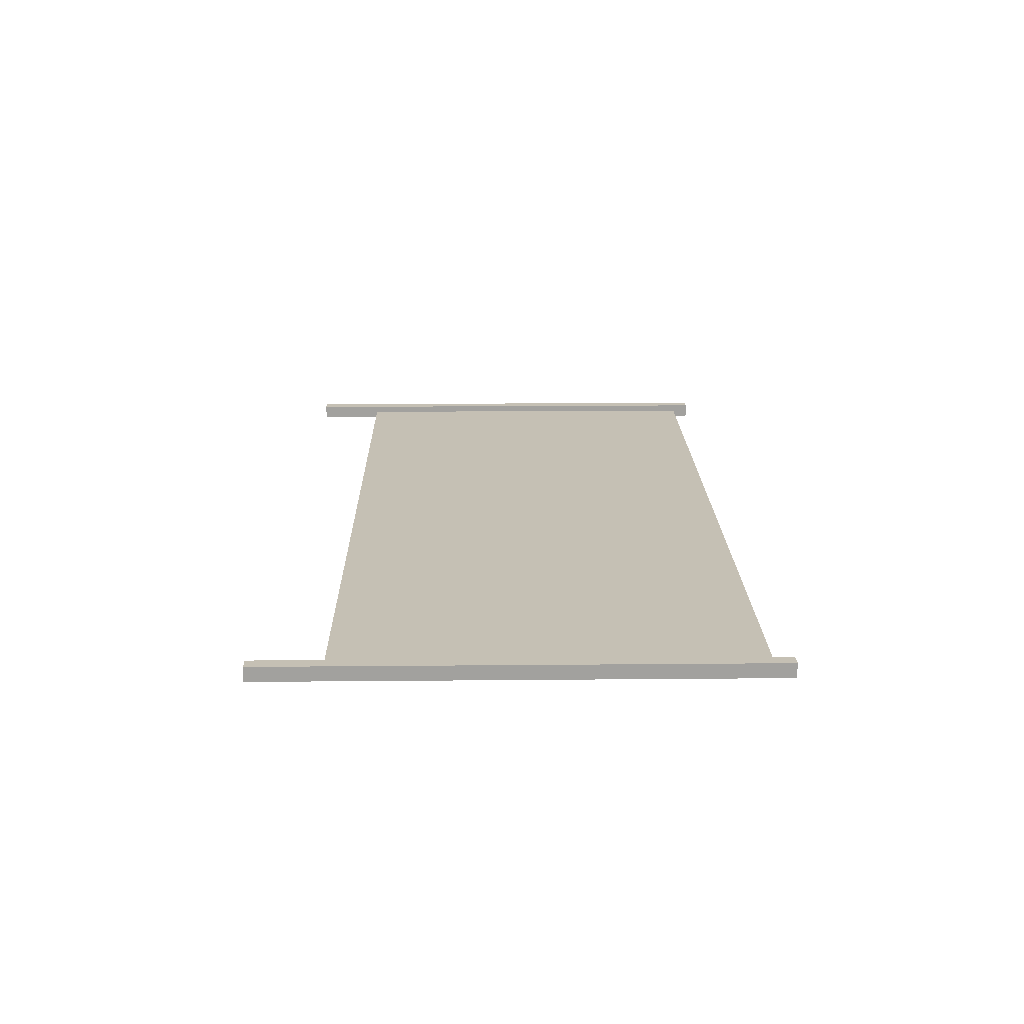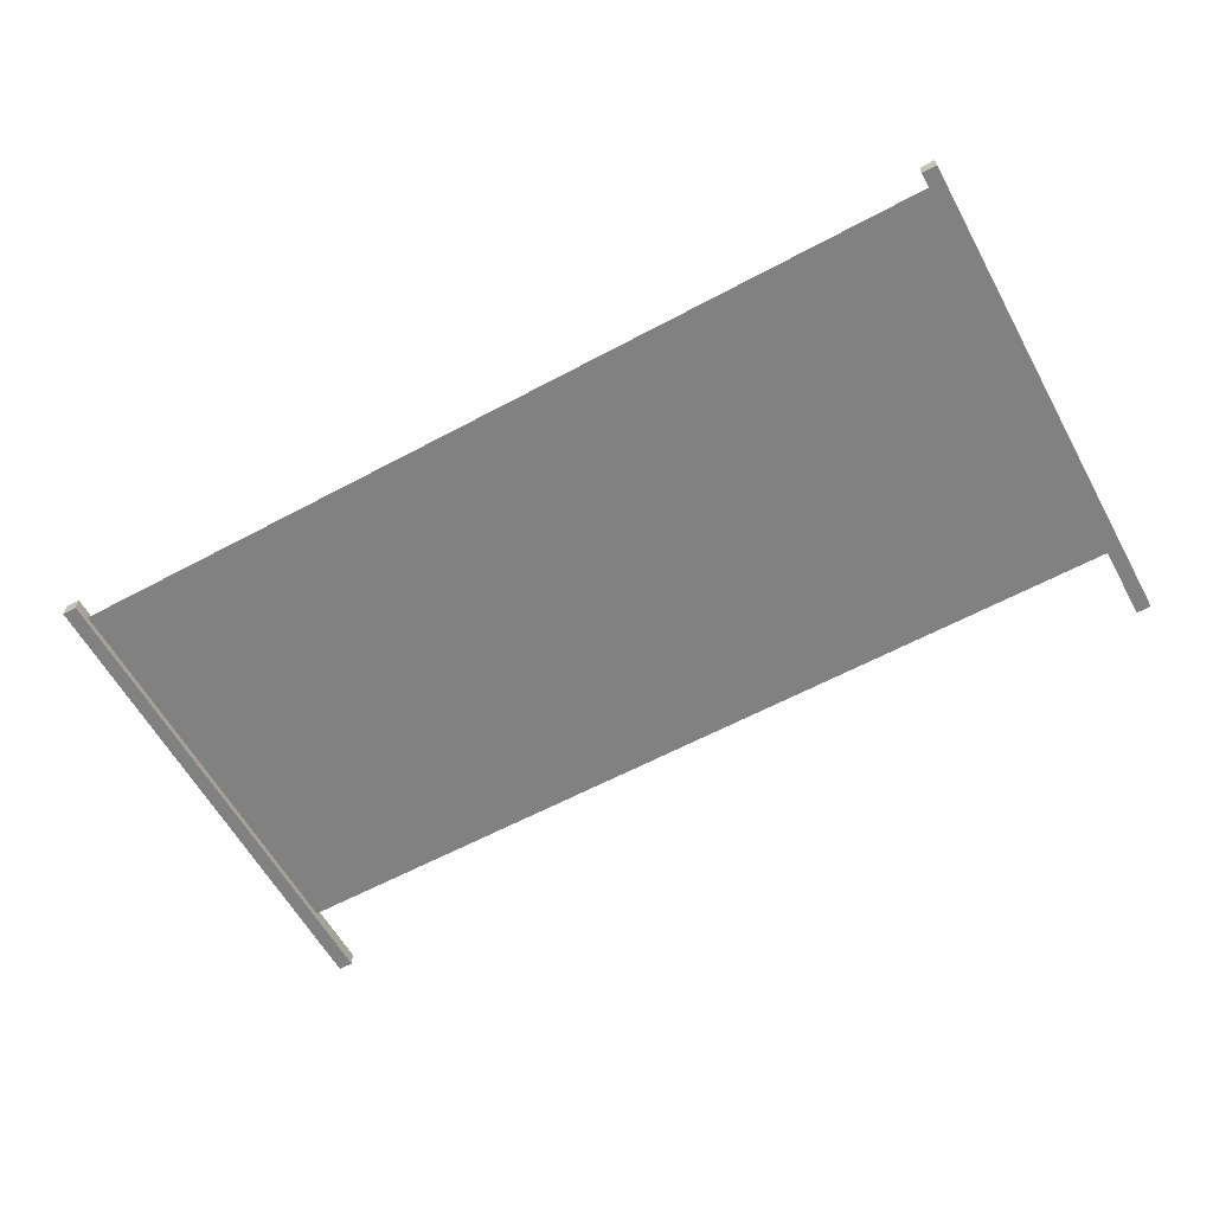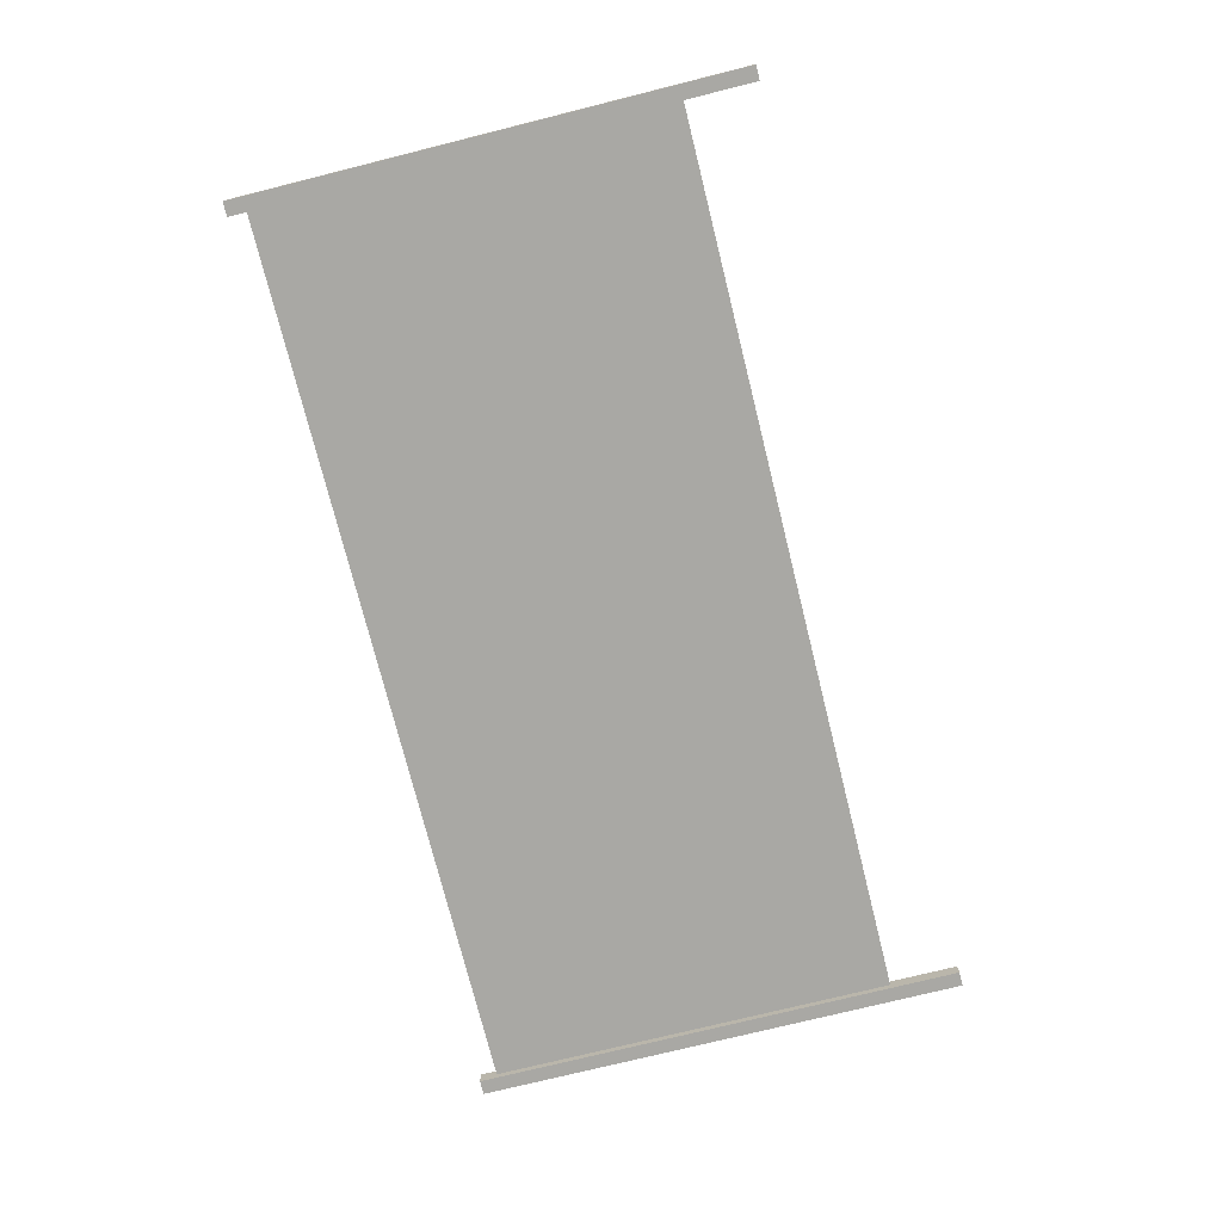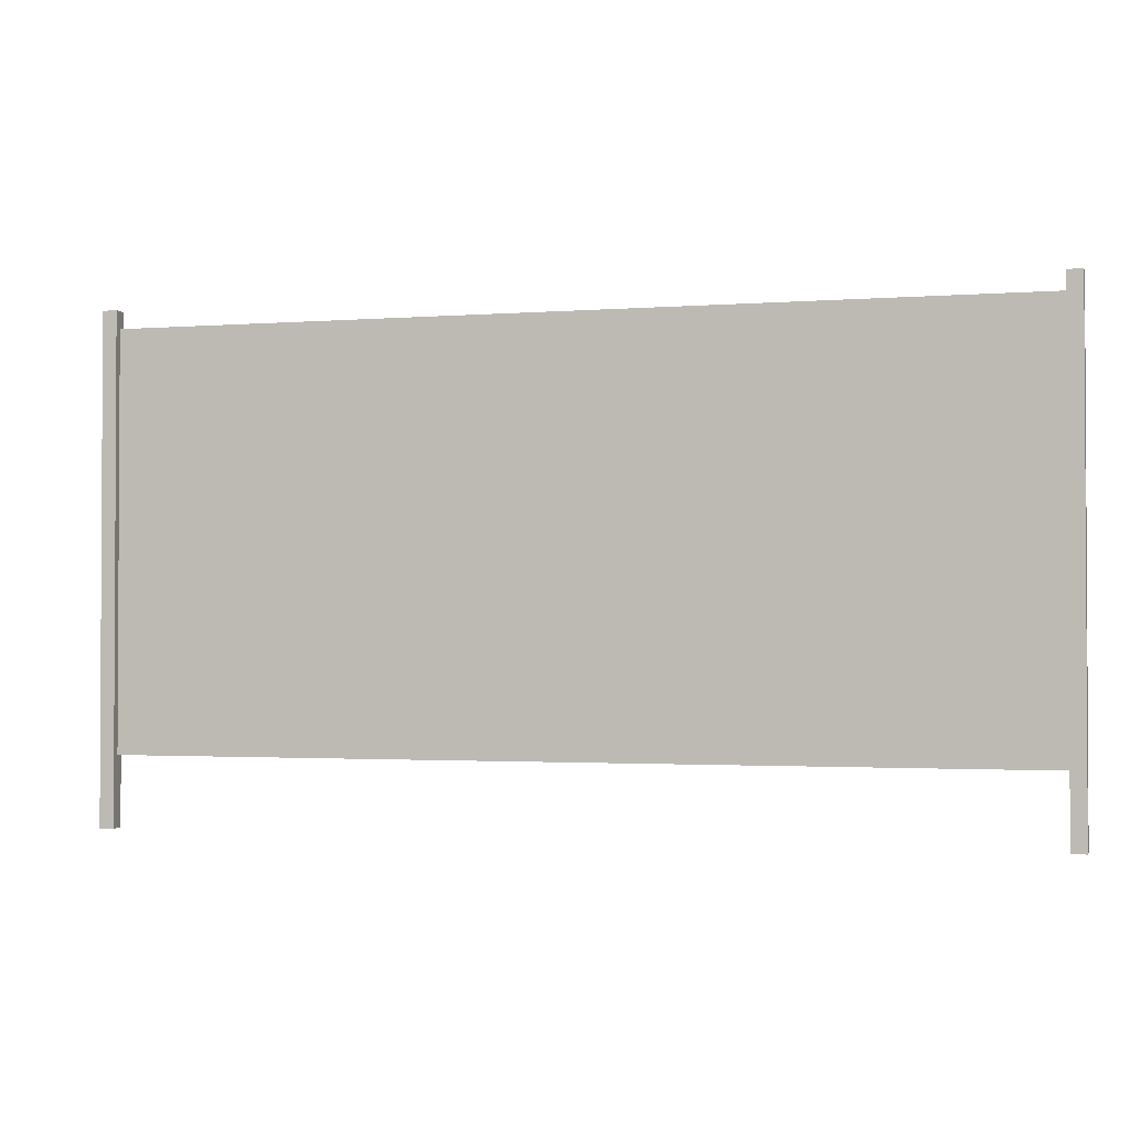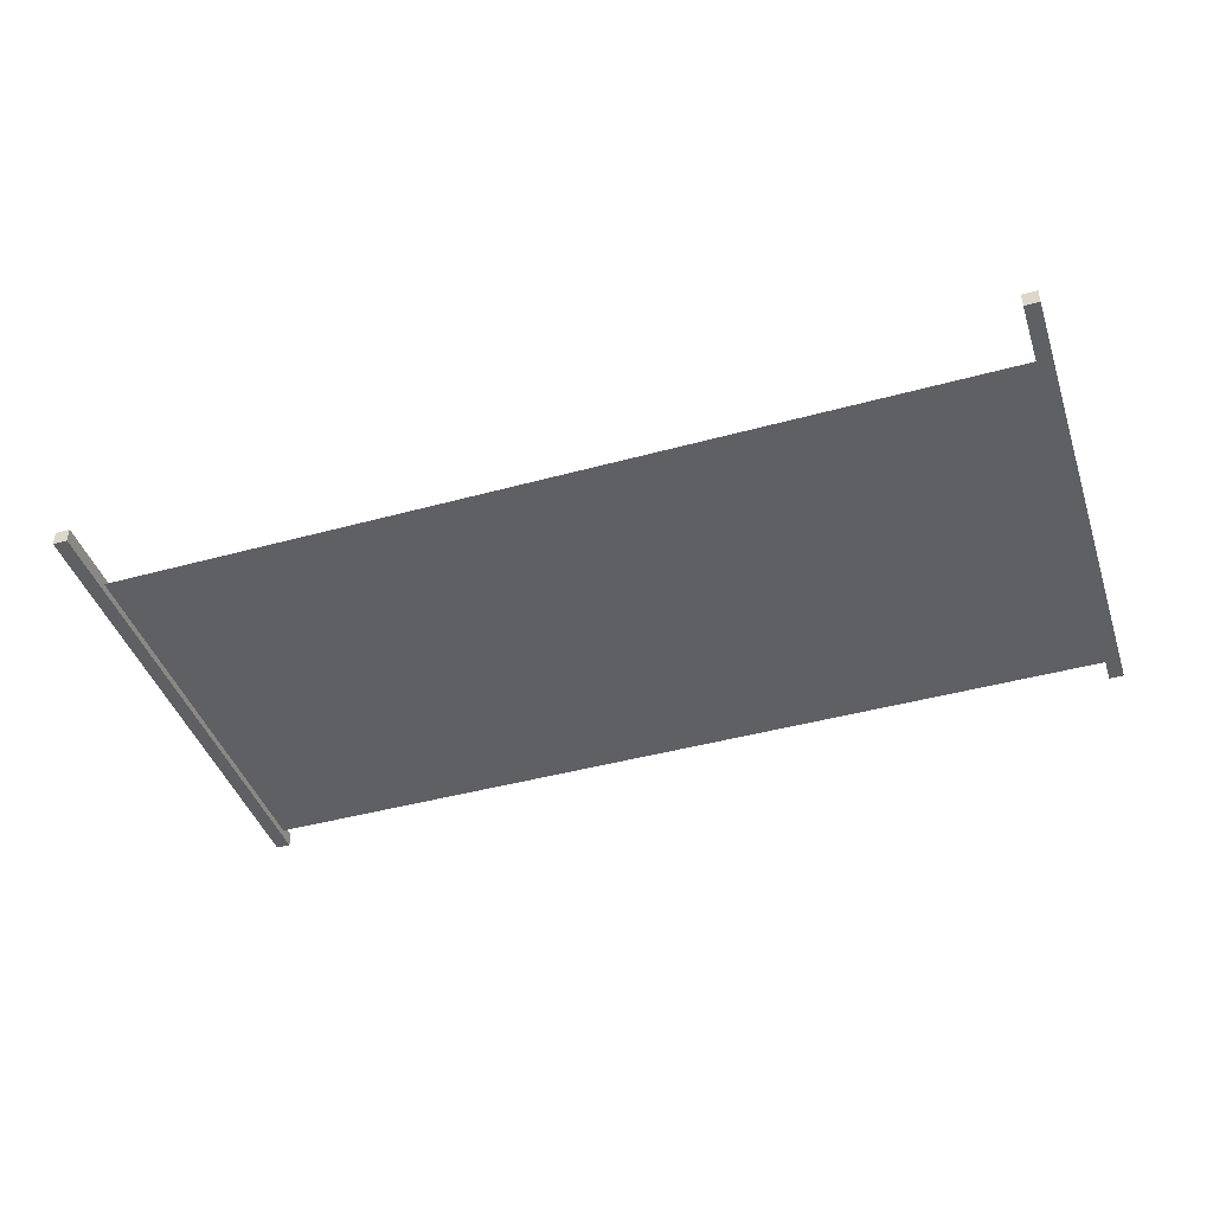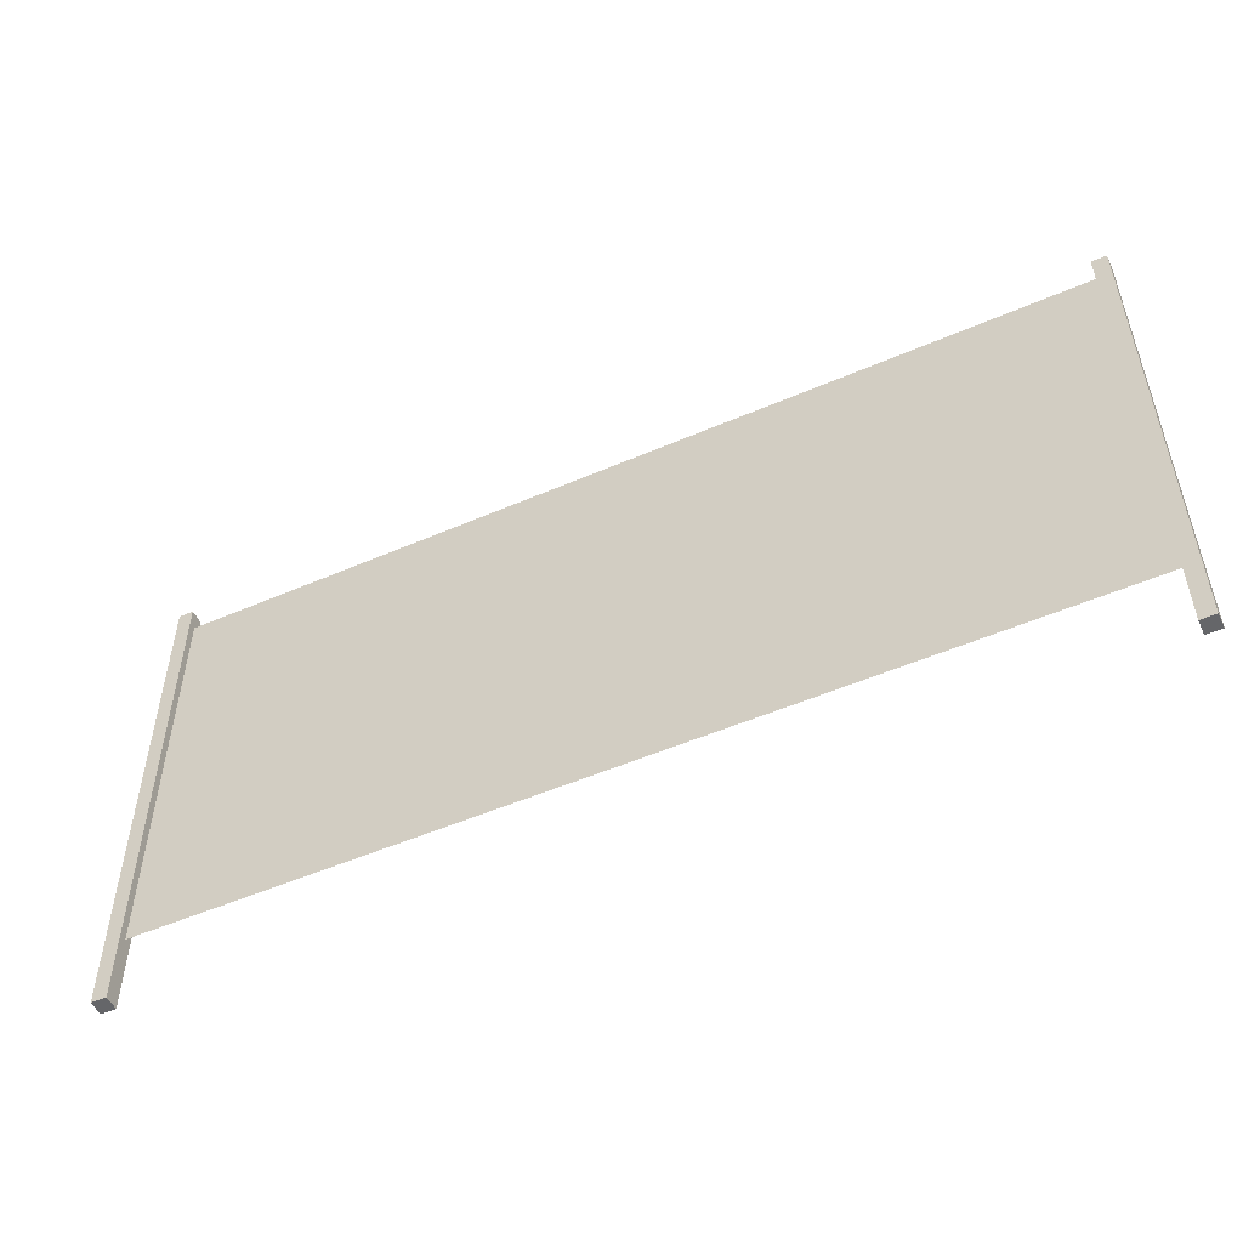
<metadata>
{"format":"obj","ext":"obj","renderer":"f3d","projection":"perspective","resolution":1024,"background":"white","views":[{"elev":18.2,"azim":89.0,"up":"+Z"},{"elev":-60.5,"azim":-151.2,"up":"+Z"},{"elev":-74.9,"azim":-76.0,"up":"+Z"},{"elev":-1.7,"azim":-164.1,"up":"+Y"},{"elev":-43.0,"azim":18.1,"up":"+Z"},{"elev":-51.9,"azim":25.1,"up":"+Y"}]}
</metadata>
<code>
g SM_Prop_Fence_01
v 0.9826 0.154 0
v 0.9826 1.056 0
v -0.9826 1.056 0
v -0.9826 0.154 0
v 0.9826 0.154 0
v -0.9826 0.154 0
v -0.9826 1.056 0
v 0.9826 1.056 0
v -0.9826 0 0.01604
v -0.9826 1.094 0.01604
v -0.9826 1.094 -0.01604
v -0.9826 0 -0.01604
v -0.9826 1.094 0.01604
v -1.015 1.094 0.01604
v -1.015 1.094 -0.01604
v -0.9826 1.094 -0.01604
v -1.015 1.094 0.01604
v -1.015 0 0.01604
v -1.015 0 -0.01604
v -1.015 1.094 -0.01604
v -1.015 0 0.01604
v -0.9826 0 0.01604
v -0.9826 0 -0.01604
v -1.015 0 -0.01604
v -0.9826 0 -0.01604
v -0.9826 1.094 -0.01604
v -1.015 1.094 -0.01604
v -1.015 0 -0.01604
v -1.015 0 0.01604
v -1.015 1.094 0.01604
v -0.9826 1.094 0.01604
v -0.9826 0 0.01604
v 1.015 0 0.01604
v 1.015 1.094 0.01604
v 1.015 1.094 -0.01604
v 1.015 0 -0.01604
v 1.015 1.094 0.01604
v 0.9826 1.094 0.01604
v 0.9826 1.094 -0.01604
v 1.015 1.094 -0.01604
v 0.9826 1.094 0.01604
v 0.9826 0 0.01604
v 0.9826 0 -0.01604
v 0.9826 1.094 -0.01604
v 0.9826 0 0.01604
v 1.015 0 0.01604
v 1.015 0 -0.01604
v 0.9826 0 -0.01604
v 1.015 0 -0.01604
v 1.015 1.094 -0.01604
v 0.9826 1.094 -0.01604
v 0.9826 0 -0.01604
v 0.9826 0 0.01604
v 0.9826 1.094 0.01604
v 1.015 1.094 0.01604
v 1.015 0 0.01604
g SM_Prop_Fence_01_0
f 3 2 1
f 4 3 1
f 7 6 5
f 8 7 5
g SM_Prop_Fence_01_1
f 11 10 9
f 12 11 9
f 15 14 13
f 16 15 13
f 19 18 17
f 20 19 17
f 23 22 21
f 24 23 21
f 27 26 25
f 28 27 25
f 31 30 29
f 32 31 29
f 35 34 33
f 36 35 33
f 39 38 37
f 40 39 37
f 43 42 41
f 44 43 41
f 47 46 45
f 48 47 45
f 51 50 49
f 52 51 49
f 55 54 53
f 56 55 53

</code>
